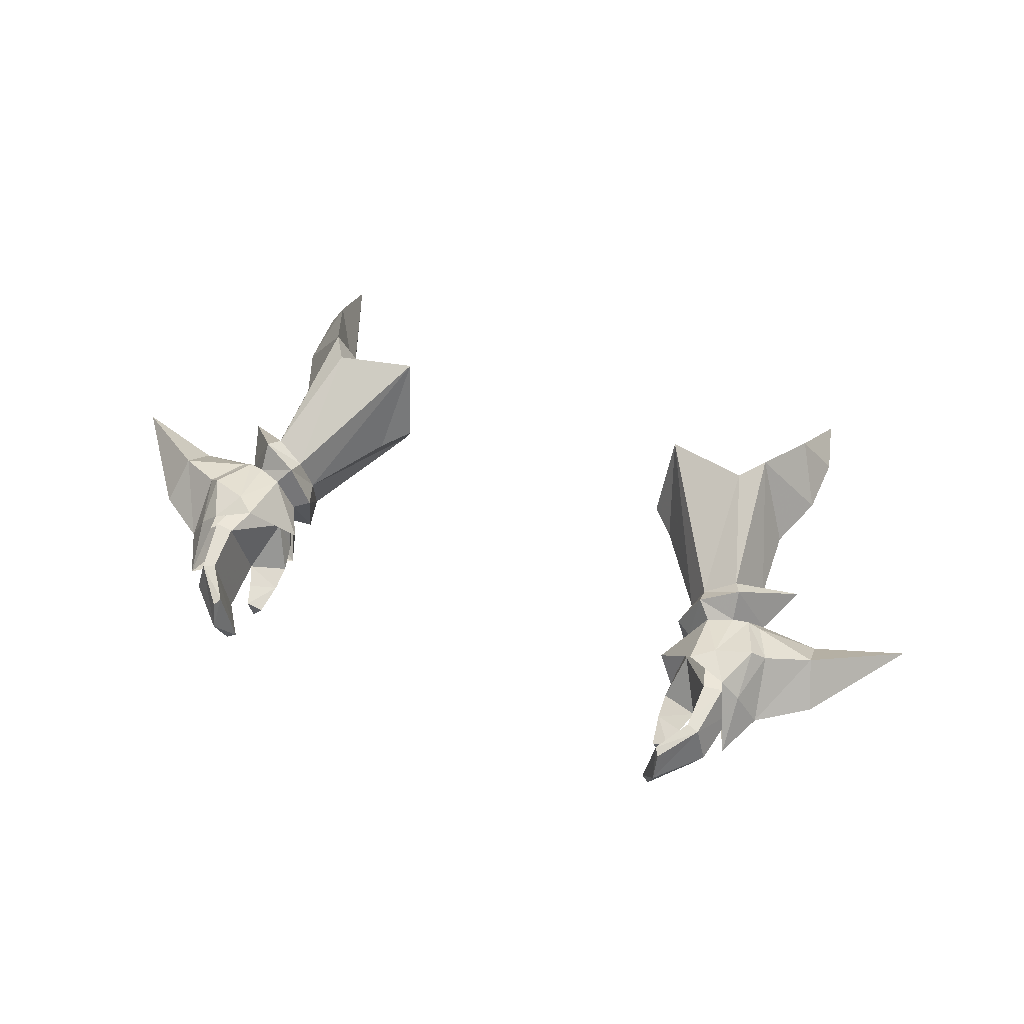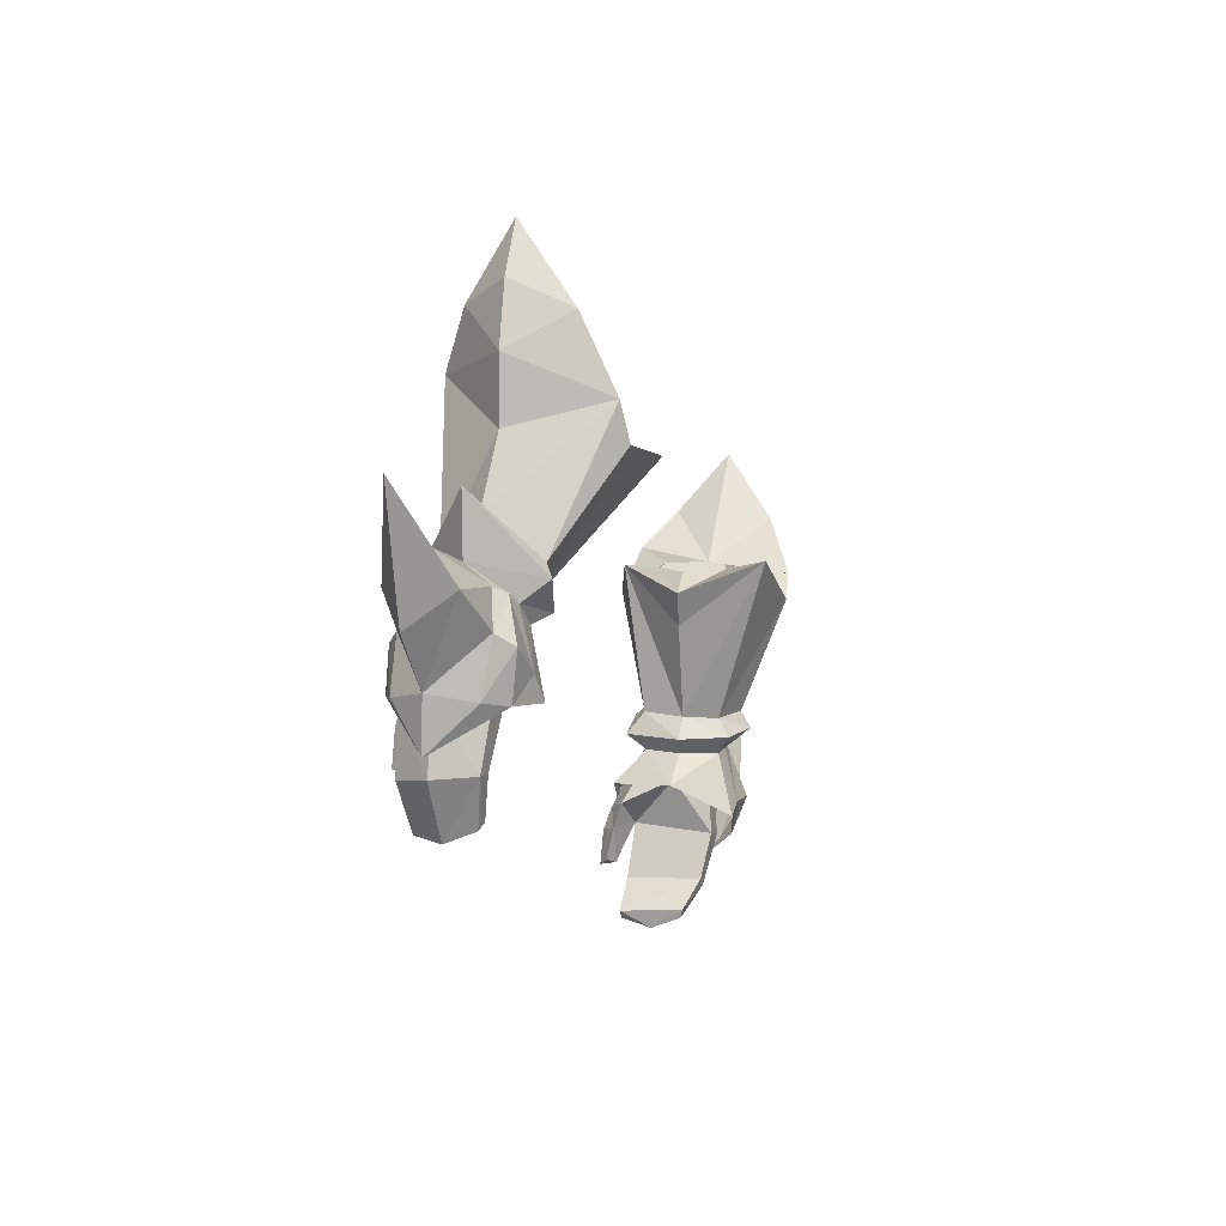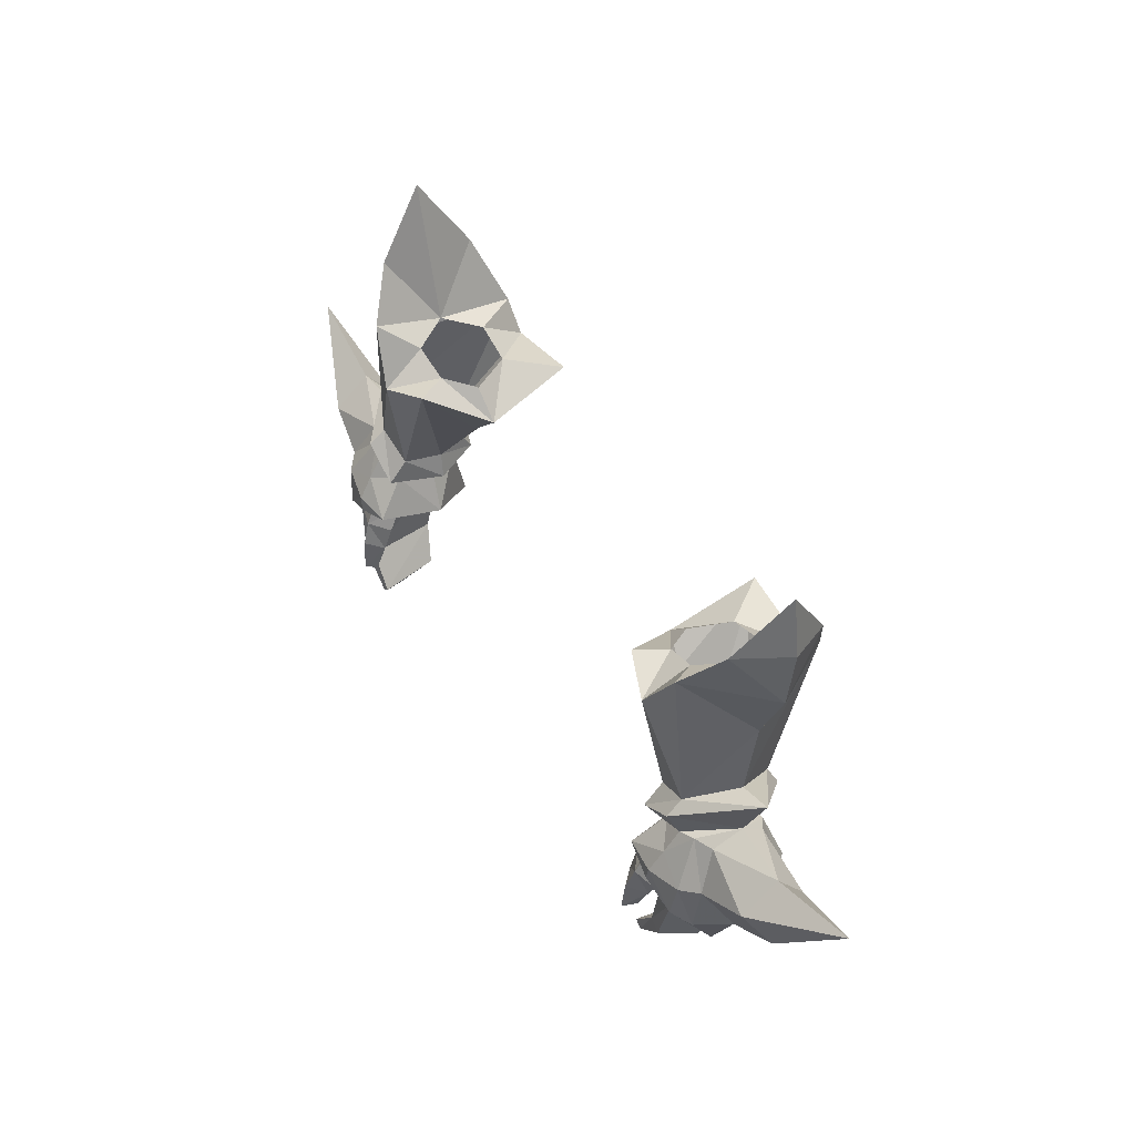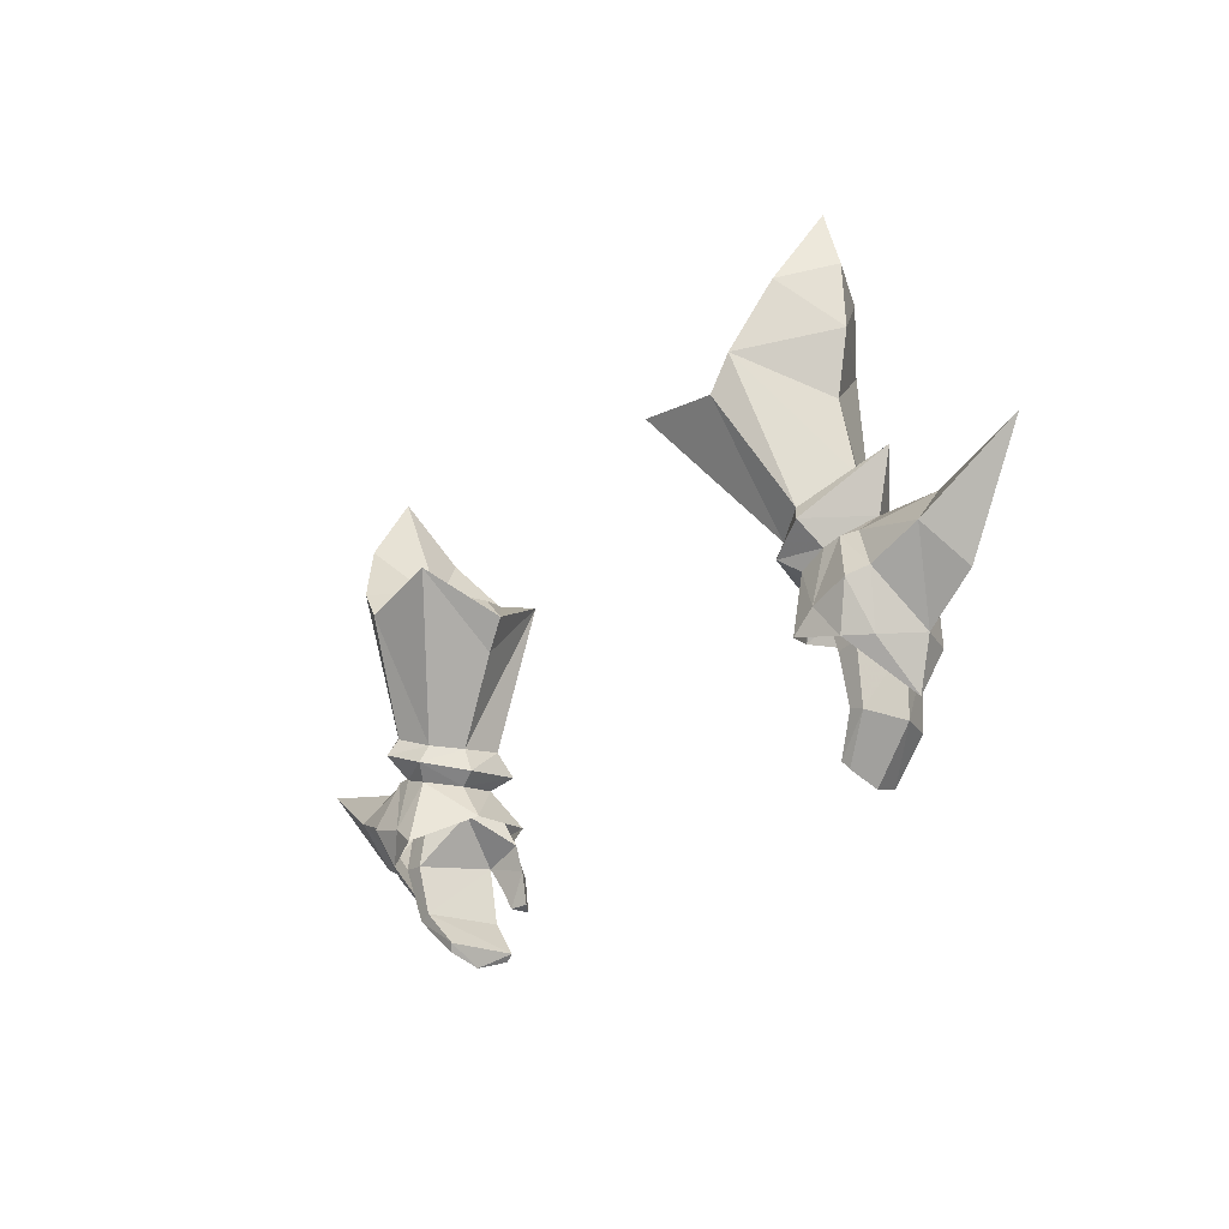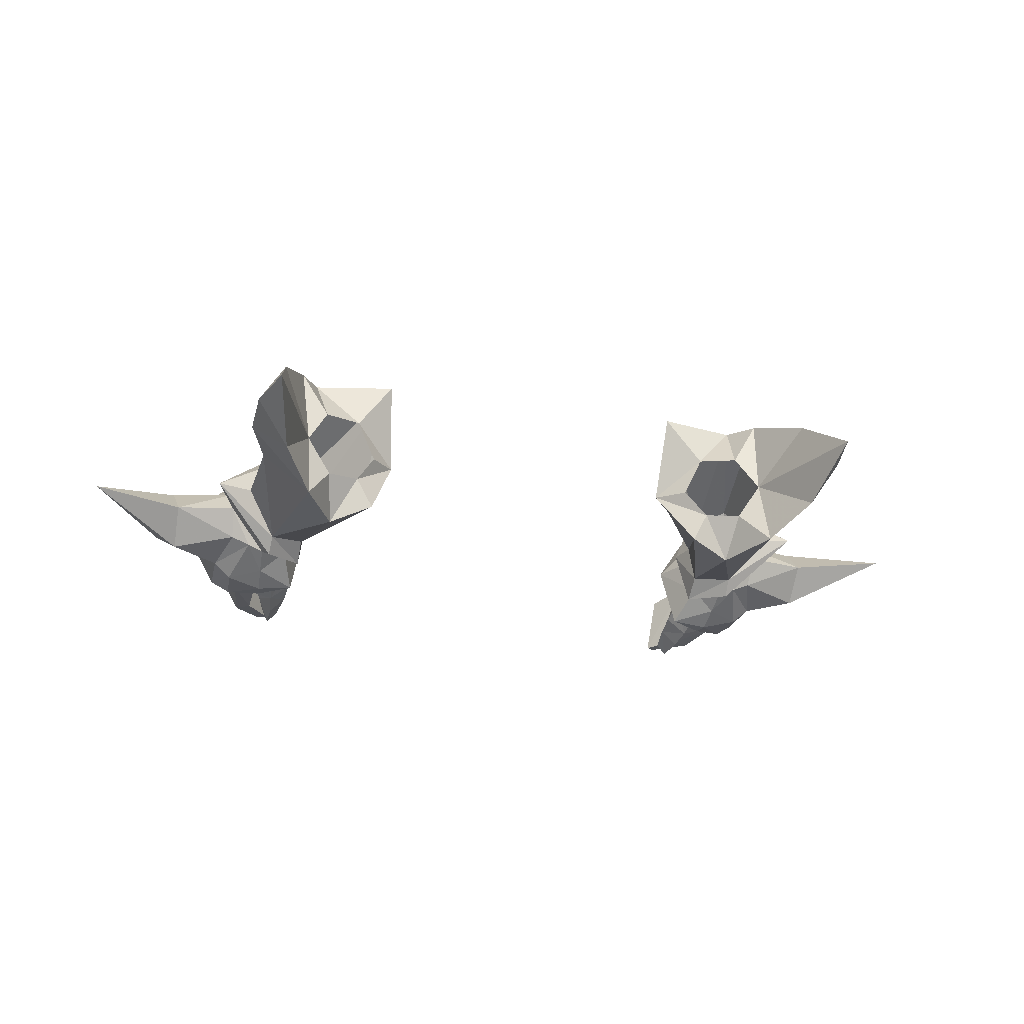
<metadata>
{"format":"obj","ext":"obj","renderer":"f3d","projection":"perspective","resolution":1024,"background":"white","views":[{"elev":49.4,"azim":-157.6,"up":"+Y"},{"elev":-15.0,"azim":108.7,"up":"+Z"},{"elev":49.0,"azim":57.8,"up":"+Z"},{"elev":-28.2,"azim":-129.0,"up":"+Z"},{"elev":-21.0,"azim":-15.8,"up":"+Y"}]}
</metadata>
<code>
g necromancer_glove_female_190053
v 13.7 1.106 49.47
v 14.28 0.6991 49.6
v 15.1 1.089 47.72
v 14.47 1.739 47.31
v 15.44 -1.31 45.73
v 14.5 0.418 45.45
v 13.62 1.241 45.48
v 12.82 1.746 46.78
v 12.96 1.195 49.28
v 14.28 -0.3916 50.59
v 14.49 -1.675 43.71
v 13.29 -2.054 49.92
v 13.98 -3.237 47.98
v 14.75 -2.605 48.2
v 14.13 -1.71 49.92
v 14.63 -2.864 45.88
v 13.76 -3.421 46.16
v 12.37 -3.59 47.66
v 12.55 -2.259 49.67
v 12.47 -2.951 48.65
v 12.47 -2.951 48.65
v 12.55 -2.259 49.67
v 11.32 -2.005 49.09
v 10.1 -0.5407 47.14
v 10.71 -3.341 47.51
v 11.8 1.195 48.81
v 11.84 1.778 45.94
v 12.82 1.746 46.78
v 10.98 -0.3526 48.73
v 12.37 -3.59 47.66
v 12.24 -3.627 47
v 13.76 -3.421 46.16
v 12.96 1.195 49.28
v 13.62 1.241 45.48
v -13.71 1.106 49.47
v -14.48 1.739 47.31
v -15.11 1.089 47.72
v -14.29 0.6991 49.6
v -14.51 0.4179 45.45
v -15.45 -1.31 45.73
v -12.83 1.746 46.78
v -13.63 1.241 45.48
v -12.97 1.195 49.28
v -14.29 -0.3916 50.59
v -14.5 -1.675 43.71
v -13.3 -2.054 49.92
v -14.14 -1.71 49.92
v -14.76 -2.605 48.2
v -13.99 -3.237 47.98
v -14.64 -2.864 45.88
v -13.77 -3.421 46.16
v -12.38 -3.59 47.66
v -12.56 -2.259 49.67
v -12.48 -2.951 48.65
v -12.48 -2.951 48.65
v -11.33 -2.005 49.09
v -12.56 -2.259 49.67
v -10.12 -0.5407 47.14
v -10.72 -3.341 47.51
v -11.81 1.195 48.81
v -11.85 1.778 45.94
v -12.83 1.746 46.78
v -10.99 -0.3526 48.73
v -12.38 -3.59 47.66
v -12.25 -3.627 47
v -13.77 -3.421 46.16
v -12.97 1.195 49.28
v -13.63 1.241 45.48
f 1 2 3
f 3 4 1
f 3 5 6
f 6 4 3
f 4 7 8
f 9 10 1
f 6 5 11
f 6 11 7
f 9 1 8
f 4 6 7
f 10 2 1
f 1 4 8
f 12 13 14
f 14 15 12
f 14 13 16
f 16 5 14
f 17 13 18
f 10 19 12
f 20 12 19
f 18 13 20
f 5 16 11
f 11 16 17
f 20 13 12
f 16 13 17
f 15 10 12
f 21 22 23
f 24 25 23
f 26 27 24
f 26 28 27
f 29 24 23
f 26 24 29
f 25 30 21
f 21 23 25
f 31 30 25
f 30 31 32
f 26 33 28
f 28 34 27
f 35 36 37
f 37 38 35
f 37 36 39
f 39 40 37
f 36 41 42
f 43 35 44
f 39 45 40
f 39 42 45
f 43 41 35
f 36 42 39
f 44 35 38
f 35 41 36
f 46 47 48
f 48 49 46
f 48 40 50
f 50 49 48
f 51 52 49
f 44 46 53
f 54 53 46
f 52 54 49
f 40 45 50
f 45 51 50
f 54 46 49
f 50 51 49
f 47 46 44
f 55 56 57
f 58 56 59
f 60 58 61
f 60 61 62
f 63 56 58
f 60 63 58
f 59 56 55
f 55 64 59
f 65 59 64
f 64 66 65
f 60 62 67
f 62 61 68
g necromancer_glove_female_190053
v 14.28 0.6991 49.6
v 17.12 0.7047 48.73
v 15.1 1.089 47.72
v 15.44 -1.31 45.73
v 17.75 -1.153 47.25
v 16.99 -0.5773 50.44
v 21.13 -0.3401 51.64
v 14.28 -0.3916 50.59
v 16.93 -2.233 49.12
v 14.13 -1.71 49.92
v 14.75 -2.605 48.2
v 10.72 -1.894 50.68
v 10.22 -2.772 56.22
v 8.314 -2.02 56.85
v 7.342 4.693 56.12
v 11.15 1.406 50.23
v 10.59 -0.07639 50.28
v 8.146 0.5154 53.77
v 12.54 2.057 50.82
v 10.98 4.644 55.36
v 11.9 4.533 56.81
v 10.71 -2.758 49.72
v 11.32 -2.005 49.09
v 12.55 -2.259 49.67
v 12.37 -2.832 50.97
v 10.98 -0.3526 48.73
v 10.25 -0.2016 49.19
v 11.19 1.853 49.33
v 11.8 1.195 48.81
v 12.96 1.195 49.28
v 12.88 2.394 50.09
v 12.32 -2.089 51.53
v 13.64 -0.06258 52.44
v 13.5 0.5742 55.59
v 11.69 -2.296 58.62
v 15.27 -0.08053 53.02
v 14.28 -0.3916 50.59
v 7.02 0.8089 54.94
v 13.88 1.274 63.45
v 13.21 3.41 59.89
v 11.64 0.8761 57.61
v 13.1 -0.9808 60.65
v 14.43 0.8984 58.15
v 14.53 1.123 60.88
v 8.162 0.7298 56.23
v 8.989 2.481 56.41
v 10.67 2.501 57.01
v 10.55 -0.7626 57.45
v 9.059 -0.6325 56.78
v 11.26 -0.7261 47.63
v 11.91 0.6375 48.63
v 12.79 0.5359 45.41
v 13.68 0.5387 45.54
v 12.82 0.6276 48.79
v 13.24 -0.542 49.09
v 14.31 -1.338 45.78
v 12.48 -1.844 49.25
v 13.45 -3.078 46.1
v 11.74 -3.018 47.96
v 11.59 -3.722 46.66
v 11.44 -1.789 49.1
v 10.83 -2.35 47.67
v 11.27 -0.4772 48.67
v 10.83 -2.35 47.67
v 11.27 -0.4772 48.67
v 12.35 -2.864 46
v 10.66 -2.966 46.6
v 10.66 -2.966 46.6
v 11.43 -4.071 45.61
v 11.97 -3.239 45.07
v 10.71 -3.353 45.52
v 12.35 -2.864 46
v 11.97 -3.239 45.07
v 11.68 -3.537 44.15
v 11.36 -4.193 44.05
v 10.91 -3.753 44.17
v 11.36 -4.193 44.05
v 11.68 -3.537 44.15
v 12.72 0.04062 43.38
v 13.28 -0.02829 43.19
v 13.76 -1.799 43.08
v 11.66 -0.4747 41.91
v 11.87 -0.6446 41.57
v 11.86 -1.985 41.18
v 12.29 -3.228 43.55
v 12.93 -3.338 43.32
v 11.15 -3.224 41.9
v 11.51 -3.245 41.64
v 11.15 -3.224 41.9
v 12.29 -3.228 43.55
v 11.87 -0.6446 41.57
v 11.86 -1.985 41.18
v 11.51 -3.245 41.64
v 10.71 -3.353 45.52
v 10.91 -3.753 44.17
v 12.33 -1.413 50.08
v 11.31 -1.382 49.79
v 12.43 0.6128 49.77
v 12.89 -0.3804 50.05
v 10.98 -0.308 49.52
v 10.98 -0.308 49.52
v 11.51 0.5814 49.53
v -14.29 0.6991 49.6
v -15.11 1.089 47.72
v -17.13 0.7046 48.73
v -15.45 -1.31 45.73
v -17.76 -1.153 47.25
v -17 -0.5773 50.44
v -21.14 -0.3401 51.64
v -14.29 -0.3916 50.59
v -16.95 -2.233 49.12
v -14.76 -2.605 48.2
v -14.14 -1.71 49.92
v -10.73 -1.894 50.68
v -8.324 -2.02 56.85
v -10.24 -2.772 56.22
v -7.352 4.694 56.12
v -8.157 0.5154 53.77
v -10.6 -0.0764 50.28
v -11.16 1.406 50.23
v -12.55 2.057 50.82
v -11.91 4.533 56.81
v -10.99 4.644 55.36
v -10.72 -2.758 49.72
v -12.38 -2.832 50.97
v -12.56 -2.259 49.67
v -11.33 -2.005 49.09
v -10.99 -0.3526 48.73
v -10.26 -0.2017 49.19
v -11.2 1.853 49.34
v -11.81 1.195 48.81
v -12.97 1.195 49.28
v -12.89 2.395 50.09
v -12.33 -2.089 51.53
v -11.7 -2.296 58.62
v -13.51 0.5742 55.59
v -13.65 -0.0626 52.44
v -15.28 -0.08055 53.02
v -14.29 -0.3916 50.59
v -7.03 0.8089 54.94
v -13.89 1.274 63.45
v -11.65 0.8761 57.62
v -13.22 3.41 59.89
v -13.11 -0.981 60.65
v -14.44 0.8985 58.15
v -14.54 1.123 60.88
v -8.999 2.482 56.41
v -8.172 0.7298 56.23
v -10.68 2.501 57.01
v -10.56 -0.7627 57.45
v -9.069 -0.6325 56.78
v -11.27 -0.7262 47.63
v -12.8 0.5359 45.41
v -11.92 0.6375 48.63
v -13.69 0.5387 45.54
v -12.83 0.6276 48.79
v -14.32 -1.338 45.78
v -13.25 -0.542 49.09
v -13.46 -3.078 46.1
v -12.49 -1.844 49.25
v -11.6 -3.722 46.66
v -11.75 -3.018 47.96
v -11.45 -1.789 49.1
v -10.84 -2.35 47.67
v -11.28 -0.4772 48.67
v -10.84 -2.35 47.67
v -11.28 -0.4772 48.67
v -12.36 -2.864 46
v -10.67 -2.966 46.6
v -10.67 -2.966 46.6
v -11.98 -3.239 45.07
v -11.44 -4.071 45.61
v -10.72 -3.353 45.52
v -11.98 -3.239 45.07
v -12.36 -2.864 46
v -11.69 -3.537 44.15
v -10.92 -3.753 44.17
v -11.37 -4.193 44.05
v -11.69 -3.537 44.15
v -11.37 -4.193 44.05
v -12.73 0.04058 43.38
v -13.29 -0.02833 43.19
v -13.77 -1.799 43.08
v -11.67 -0.4748 41.91
v -11.88 -0.6446 41.57
v -11.87 -1.985 41.18
v -12.94 -3.338 43.32
v -12.3 -3.228 43.55
v -11.52 -3.245 41.64
v -11.16 -3.224 41.9
v -12.3 -3.228 43.55
v -11.16 -3.224 41.9
v -11.87 -1.985 41.18
v -11.88 -0.6446 41.57
v -11.52 -3.245 41.64
v -10.92 -3.753 44.17
v -10.72 -3.353 45.52
v -11.32 -1.382 49.79
v -12.34 -1.413 50.08
v -12.9 -0.3805 50.05
v -12.44 0.6128 49.77
v -10.99 -0.308 49.52
v -11.52 0.5815 49.53
v -10.99 -0.308 49.52
f 69 70 71
f 72 71 70
f 70 73 72
f 74 75 70
f 70 75 73
f 76 74 69
f 74 70 69
f 77 78 79
f 72 73 77
f 77 79 72
f 75 74 77
f 75 77 73
f 74 76 78
f 77 74 78
f 80 81 82
f 83 84 85
f 85 86 83
f 87 88 89
f 90 91 92
f 92 93 90
f 94 91 90
f 90 95 94
f 96 97 94
f 94 95 96
f 98 97 96
f 96 99 98
f 84 87 99
f 99 96 84
f 85 84 96
f 96 95 85
f 80 85 95
f 95 90 80
f 100 80 90
f 90 93 100
f 82 86 85
f 85 80 82
f 100 101 102
f 102 103 100
f 89 102 101
f 101 87 89
f 104 93 105
f 106 86 82
f 107 108 109
f 110 109 103
f 99 104 105
f 104 99 87
f 104 100 93
f 111 110 103
f 107 112 108
f 86 106 83
f 111 102 89
f 102 111 103
f 104 87 101
f 104 101 100
f 112 107 110
f 111 112 110
f 108 112 111
f 108 111 89
f 81 100 103
f 80 100 81
f 88 84 83
f 87 84 88
f 106 113 114
f 114 83 106
f 89 115 109
f 109 116 103
f 108 89 109
f 110 107 109
f 105 93 92
f 114 115 88
f 116 81 103
f 116 117 81
f 117 82 81
f 115 89 88
f 114 88 83
f 105 98 99
f 106 82 117
f 117 113 106
f 118 119 120
f 121 120 119
f 119 122 121
f 121 122 123
f 123 124 121
f 124 123 125
f 125 126 124
f 126 127 128
f 125 129 127
f 129 130 127
f 129 131 130
f 132 133 118
f 126 128 134
f 118 135 132
f 130 136 128
f 128 127 130
f 128 137 138
f 138 134 128
f 139 135 140
f 140 141 139
f 142 143 144
f 138 137 145
f 145 146 138
f 142 144 139
f 139 141 142
f 147 120 121
f 121 148 147
f 148 121 124
f 124 149 148
f 150 147 148
f 148 151 150
f 148 149 152
f 152 151 148
f 120 140 118
f 126 134 153
f 153 154 126
f 153 155 156
f 156 154 153
f 156 152 149
f 149 154 156
f 147 150 157
f 157 158 147
f 149 124 126
f 126 154 149
f 140 120 147
f 147 158 140
f 118 140 135
f 150 159 160
f 160 157 150
f 119 118 133
f 160 161 157
f 145 137 162
f 162 163 145
f 128 136 162
f 162 137 128
f 125 127 126
f 129 125 164
f 164 165 129
f 123 122 166
f 166 167 123
f 165 168 131
f 131 129 165
f 123 167 164
f 164 125 123
f 133 169 170
f 170 119 133
f 119 170 166
f 166 122 119
f 171 172 173
f 174 175 173
f 173 172 174
f 176 173 177
f 173 175 177
f 178 171 176
f 176 171 173
f 179 180 181
f 174 180 179
f 179 175 174
f 177 179 176
f 177 175 179
f 176 181 178
f 179 181 176
f 182 183 184
f 185 186 187
f 187 188 185
f 189 190 191
f 192 193 194
f 194 195 192
f 196 197 192
f 192 195 196
f 198 197 196
f 196 199 198
f 200 201 198
f 198 199 200
f 188 198 201
f 201 189 188
f 187 197 198
f 198 188 187
f 182 192 197
f 197 187 182
f 202 193 192
f 192 182 202
f 183 182 187
f 187 186 183
f 202 203 204
f 204 205 202
f 190 189 205
f 205 204 190
f 206 207 193
f 208 183 186
f 209 210 211
f 212 203 210
f 201 207 206
f 206 189 201
f 206 193 202
f 213 203 212
f 209 211 214
f 186 185 208
f 213 190 204
f 204 203 213
f 206 205 189
f 206 202 205
f 214 212 209
f 213 212 214
f 211 213 214
f 211 190 213
f 184 203 202
f 182 184 202
f 191 185 188
f 189 191 188
f 208 185 215
f 215 216 208
f 190 210 217
f 210 203 218
f 211 210 190
f 212 210 209
f 207 194 193
f 215 191 217
f 218 203 184
f 218 184 219
f 219 184 183
f 217 191 190
f 215 185 191
f 207 201 200
f 208 216 219
f 219 183 208
f 220 221 222
f 223 224 222
f 222 221 223
f 223 225 226
f 226 224 223
f 225 227 228
f 228 226 225
f 227 229 230
f 228 230 231
f 231 230 232
f 231 232 233
f 234 220 235
f 227 236 229
f 220 234 237
f 232 230 229
f 229 238 232
f 229 236 239
f 239 240 229
f 241 242 243
f 243 237 241
f 244 245 246
f 239 247 248
f 248 240 239
f 244 242 241
f 241 245 244
f 249 250 223
f 223 221 249
f 250 251 225
f 225 223 250
f 252 253 250
f 250 249 252
f 250 253 254
f 254 251 250
f 221 220 243
f 227 255 256
f 256 236 227
f 256 255 257
f 257 258 256
f 257 255 251
f 251 254 257
f 249 259 260
f 260 252 249
f 251 255 227
f 227 225 251
f 243 259 249
f 249 221 243
f 220 237 243
f 252 260 261
f 261 262 252
f 222 235 220
f 261 260 263
f 248 264 265
f 265 240 248
f 229 240 265
f 265 238 229
f 228 227 230
f 231 266 267
f 267 228 231
f 226 268 269
f 269 224 226
f 266 231 233
f 233 270 266
f 226 228 267
f 267 268 226
f 235 222 271
f 271 272 235
f 222 224 269
f 269 271 222

</code>
